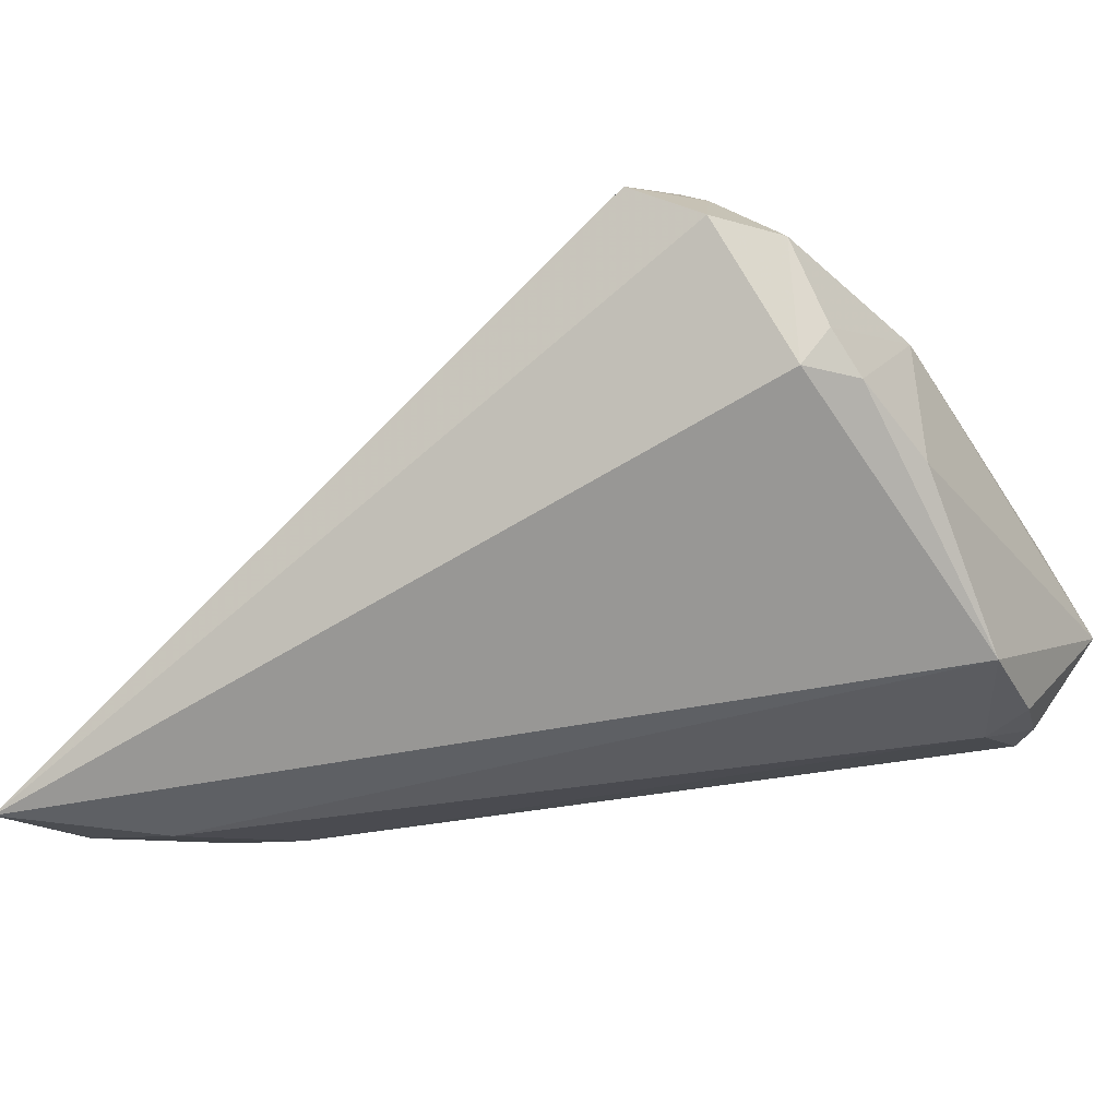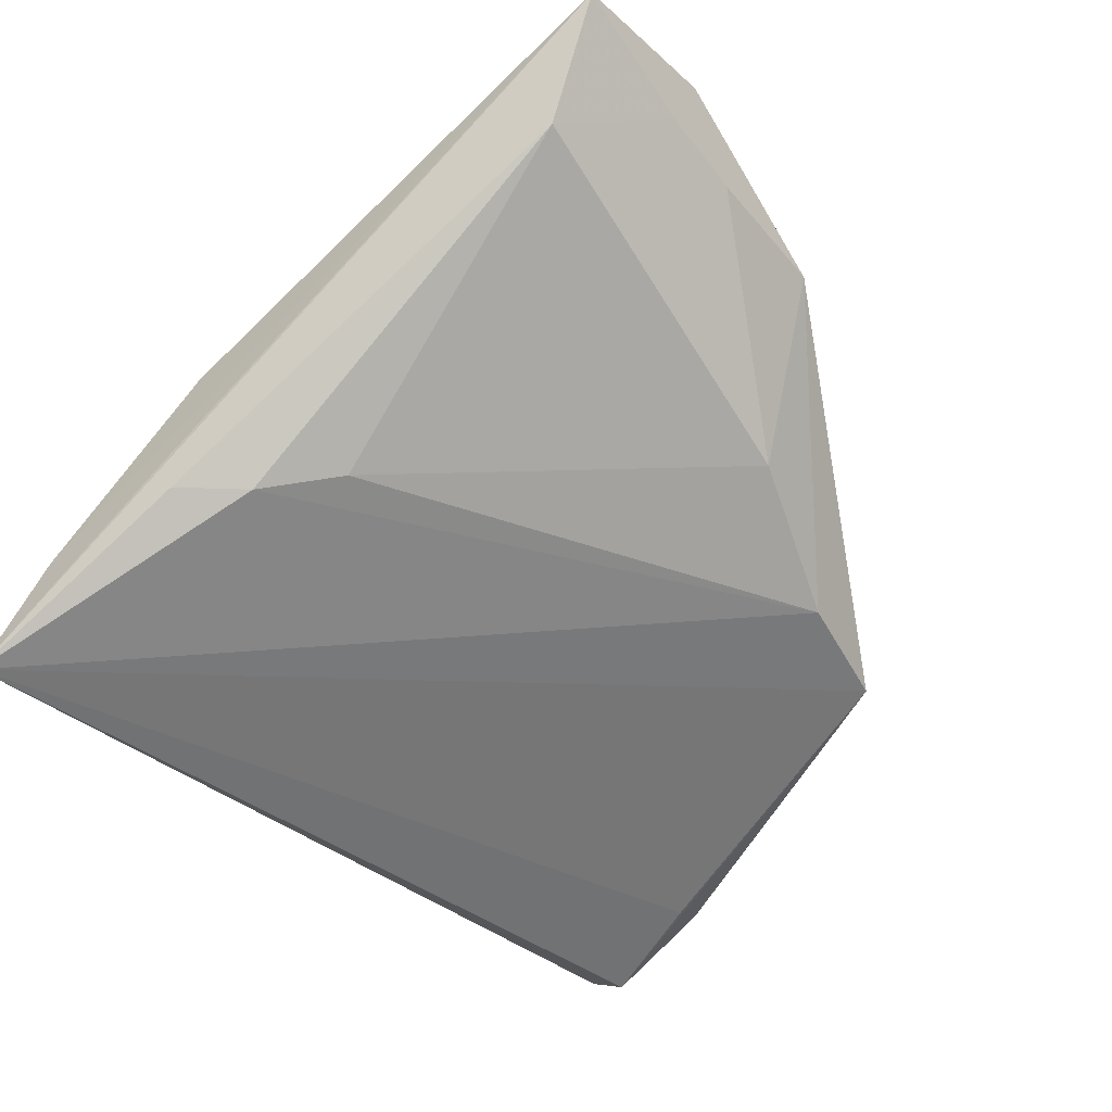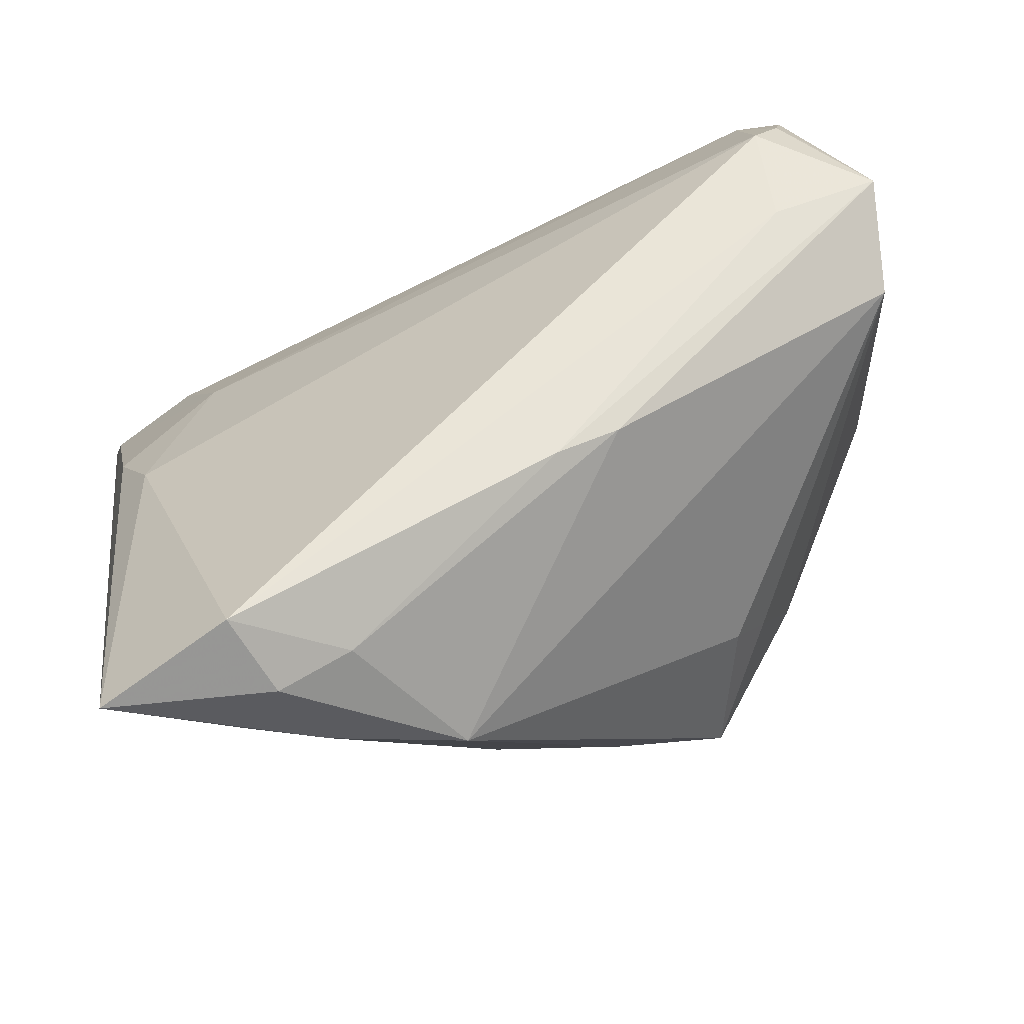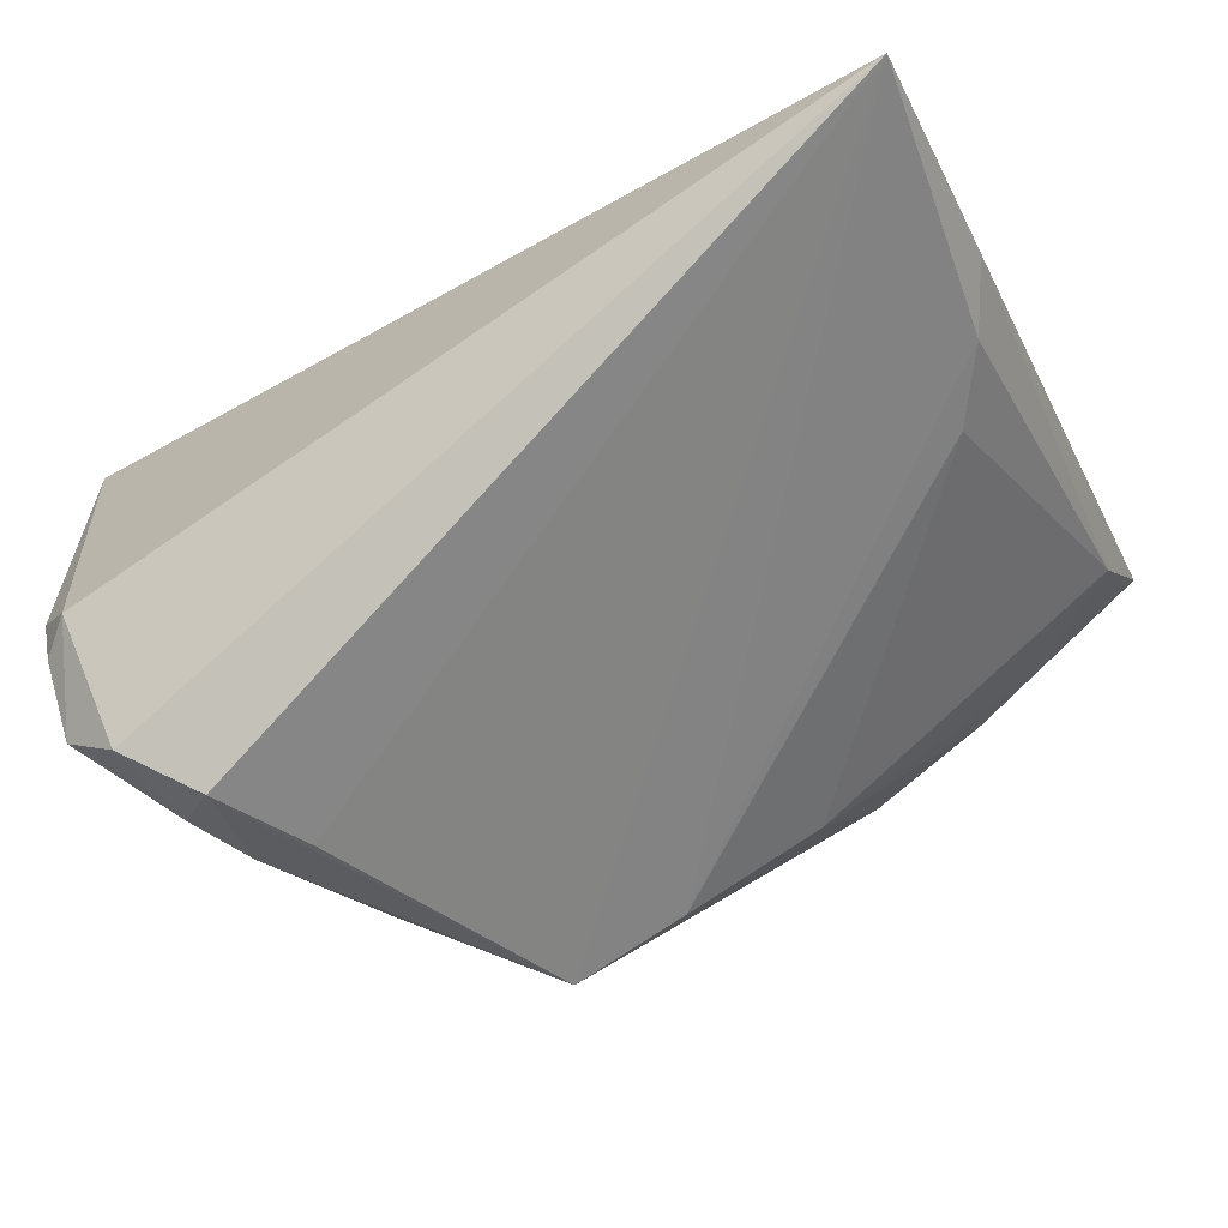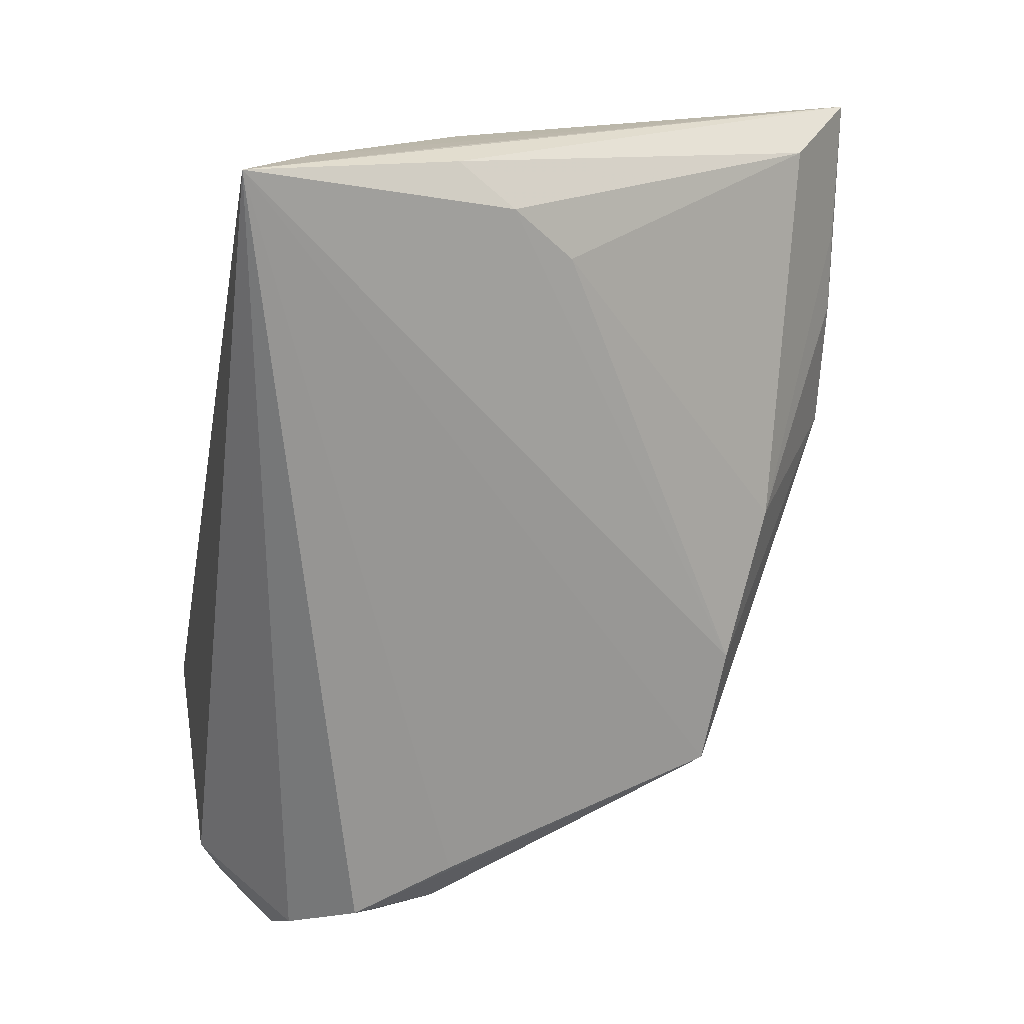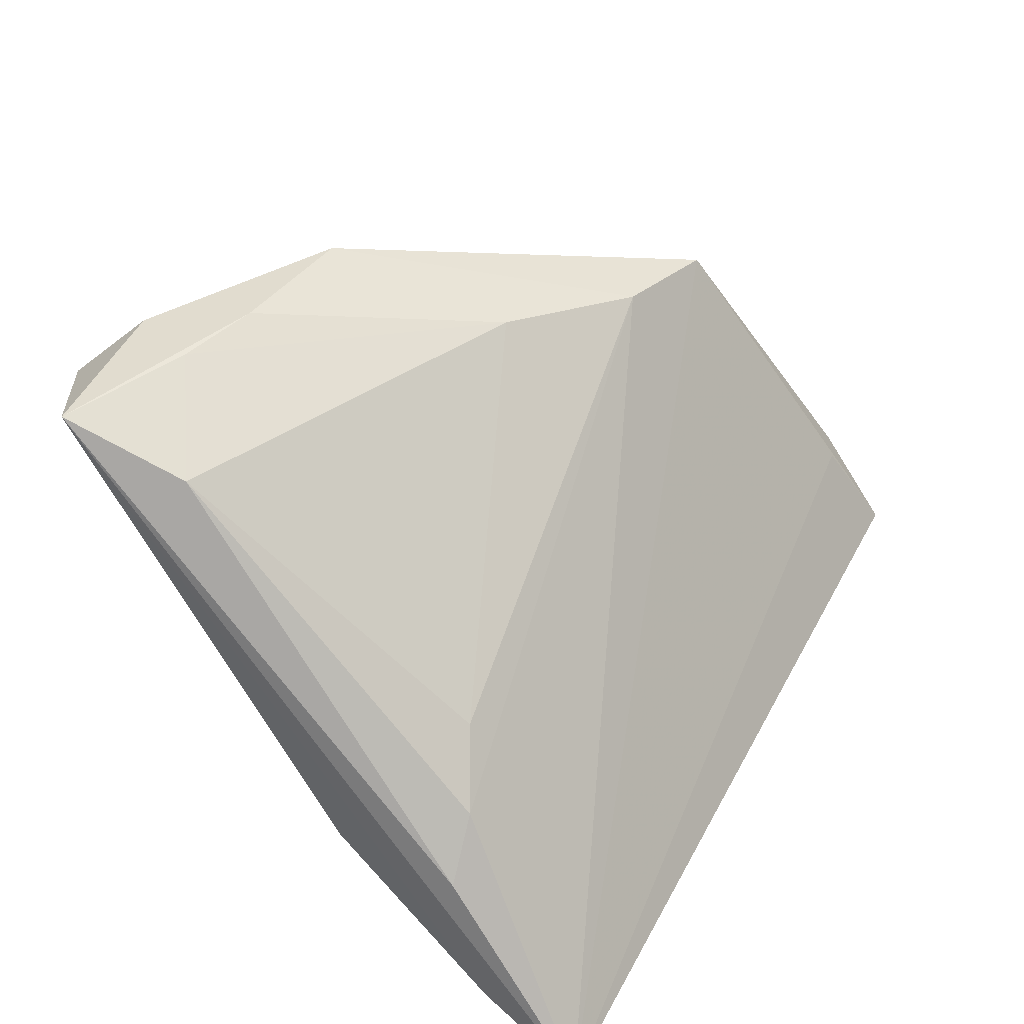
<metadata>
{"format":"obj","ext":"obj","renderer":"f3d","projection":"perspective","resolution":1024,"background":"white","views":[{"elev":-56.7,"azim":-142.4,"up":"+Y"},{"elev":-33.6,"azim":119.4,"up":"+Z"},{"elev":58.9,"azim":169.1,"up":"+Z"},{"elev":-76.9,"azim":30.3,"up":"+Z"},{"elev":-60.7,"azim":78.6,"up":"+Z"},{"elev":31.6,"azim":114.3,"up":"+Y"}]}
</metadata>
<code>
v 0.0375 0.03885 0.02011
v -0.04011 -0.01351 -0.03391
v 0.04892 0.03092 0.01376
v 0.04849 -0.01064 -0.002002
v 0.04535 -0.003618 0.00613
v -0.03174 -0.02716 0.02483
v -0.03454 -0.02115 0.03151
v 0.0514 -0.01162 -0.01361
v 0.03713 0.03357 0.03444
v -0.04719 -0.01099 -0.009145
v -0.005775 0.03312 -0.01385
v 0.02875 0.04034 0.0172
v -0.04089 -0.02545 -0.0212
v -0.04461 -0.02222 -0.02118
v 0.04996 -0.02616 -0.02033
v 0.0332 0.03927 0.02793
v 0.01419 0.04231 0.01485
v -0.0308 0.01807 -0.01564
v -0.03933 -0.03228 0.01385
v -0.02924 0.003828 -0.03296
v 0.0001548 0.02 0.03407
v 0.0515 -0.03228 -0.03168
v 0.04716 -0.0037 -0.01732
v 0.04 -0.03055 -0.01763
v 0.05123 -0.0106 -0.01714
v 0.03604 -0.0202 -0.0029
v 0.009696 0.03497 -0.004603
v -0.03374 -0.006352 -0.0383
v -0.006943 0.01794 0.03331
v -0.04292 -0.009765 0.03347
v -0.04188 0.001751 0.0276
v -0.0376 -0.01817 0.03139
v -0.04447 -0.0254 -0.005073
v -0.0388 -0.003788 -0.03096
v -0.03534 0.002687 -0.03069
v -0.04342 -0.0002212 -0.004128
v -0.03724 -0.02748 0.02432
v -0.01869 0.03291 -0.01702
v 0.04173 0.003747 -0.01484
v -0.02501 0.02449 -0.004897
v 0.05156 0.03699 0.02646
v -0.04524 -0.01533 -0.02824
v -0.04449 -0.02471 -0.01605
v -0.02066 0.02789 -0.0003741
v -0.03057 -0.006732 0.03444
v -0.03096 -0.01812 0.03444
v 0.02504 0.03645 0.02869
f 30 31 10
f 46 5 9
f 9 5 41
f 22 41 8
f 19 6 37
f 37 30 19
f 26 5 46
f 46 6 26
f 22 19 13
f 31 30 29
f 17 31 29
f 29 47 17
f 45 30 46
f 46 9 45
f 41 3 1
f 1 12 41
f 25 41 22
f 25 3 41
f 17 12 27
f 27 11 17
f 27 1 3
f 12 1 27
f 17 11 38
f 38 11 22
f 46 30 7
f 7 6 46
f 7 37 6
f 24 26 6
f 24 19 22
f 24 6 19
f 16 9 41
f 16 47 9
f 17 47 16
f 16 12 17
f 41 12 16
f 21 45 9
f 9 47 21
f 47 29 21
f 21 29 30
f 30 45 21
f 11 27 39
f 39 27 3
f 44 31 17
f 17 38 44
f 22 28 20
f 20 38 22
f 28 38 20
f 30 37 32
f 32 7 30
f 37 7 32
f 5 26 4
f 41 5 4
f 13 42 2
f 2 28 22
f 22 13 2
f 43 13 19
f 22 11 23
f 11 39 23
f 23 25 22
f 3 25 23
f 23 39 3
f 31 44 40
f 40 44 38
f 40 18 31
f 38 18 40
f 31 18 36
f 10 31 36
f 36 42 10
f 35 38 28
f 35 18 38
f 26 24 15
f 15 4 26
f 15 24 22
f 22 8 15
f 15 8 41
f 41 4 15
f 19 30 33
f 33 43 19
f 33 30 10
f 10 43 33
f 14 42 13
f 13 43 14
f 10 42 14
f 14 43 10
f 34 36 18
f 18 35 34
f 42 36 34
f 34 35 28
f 28 2 34
f 34 2 42

</code>
